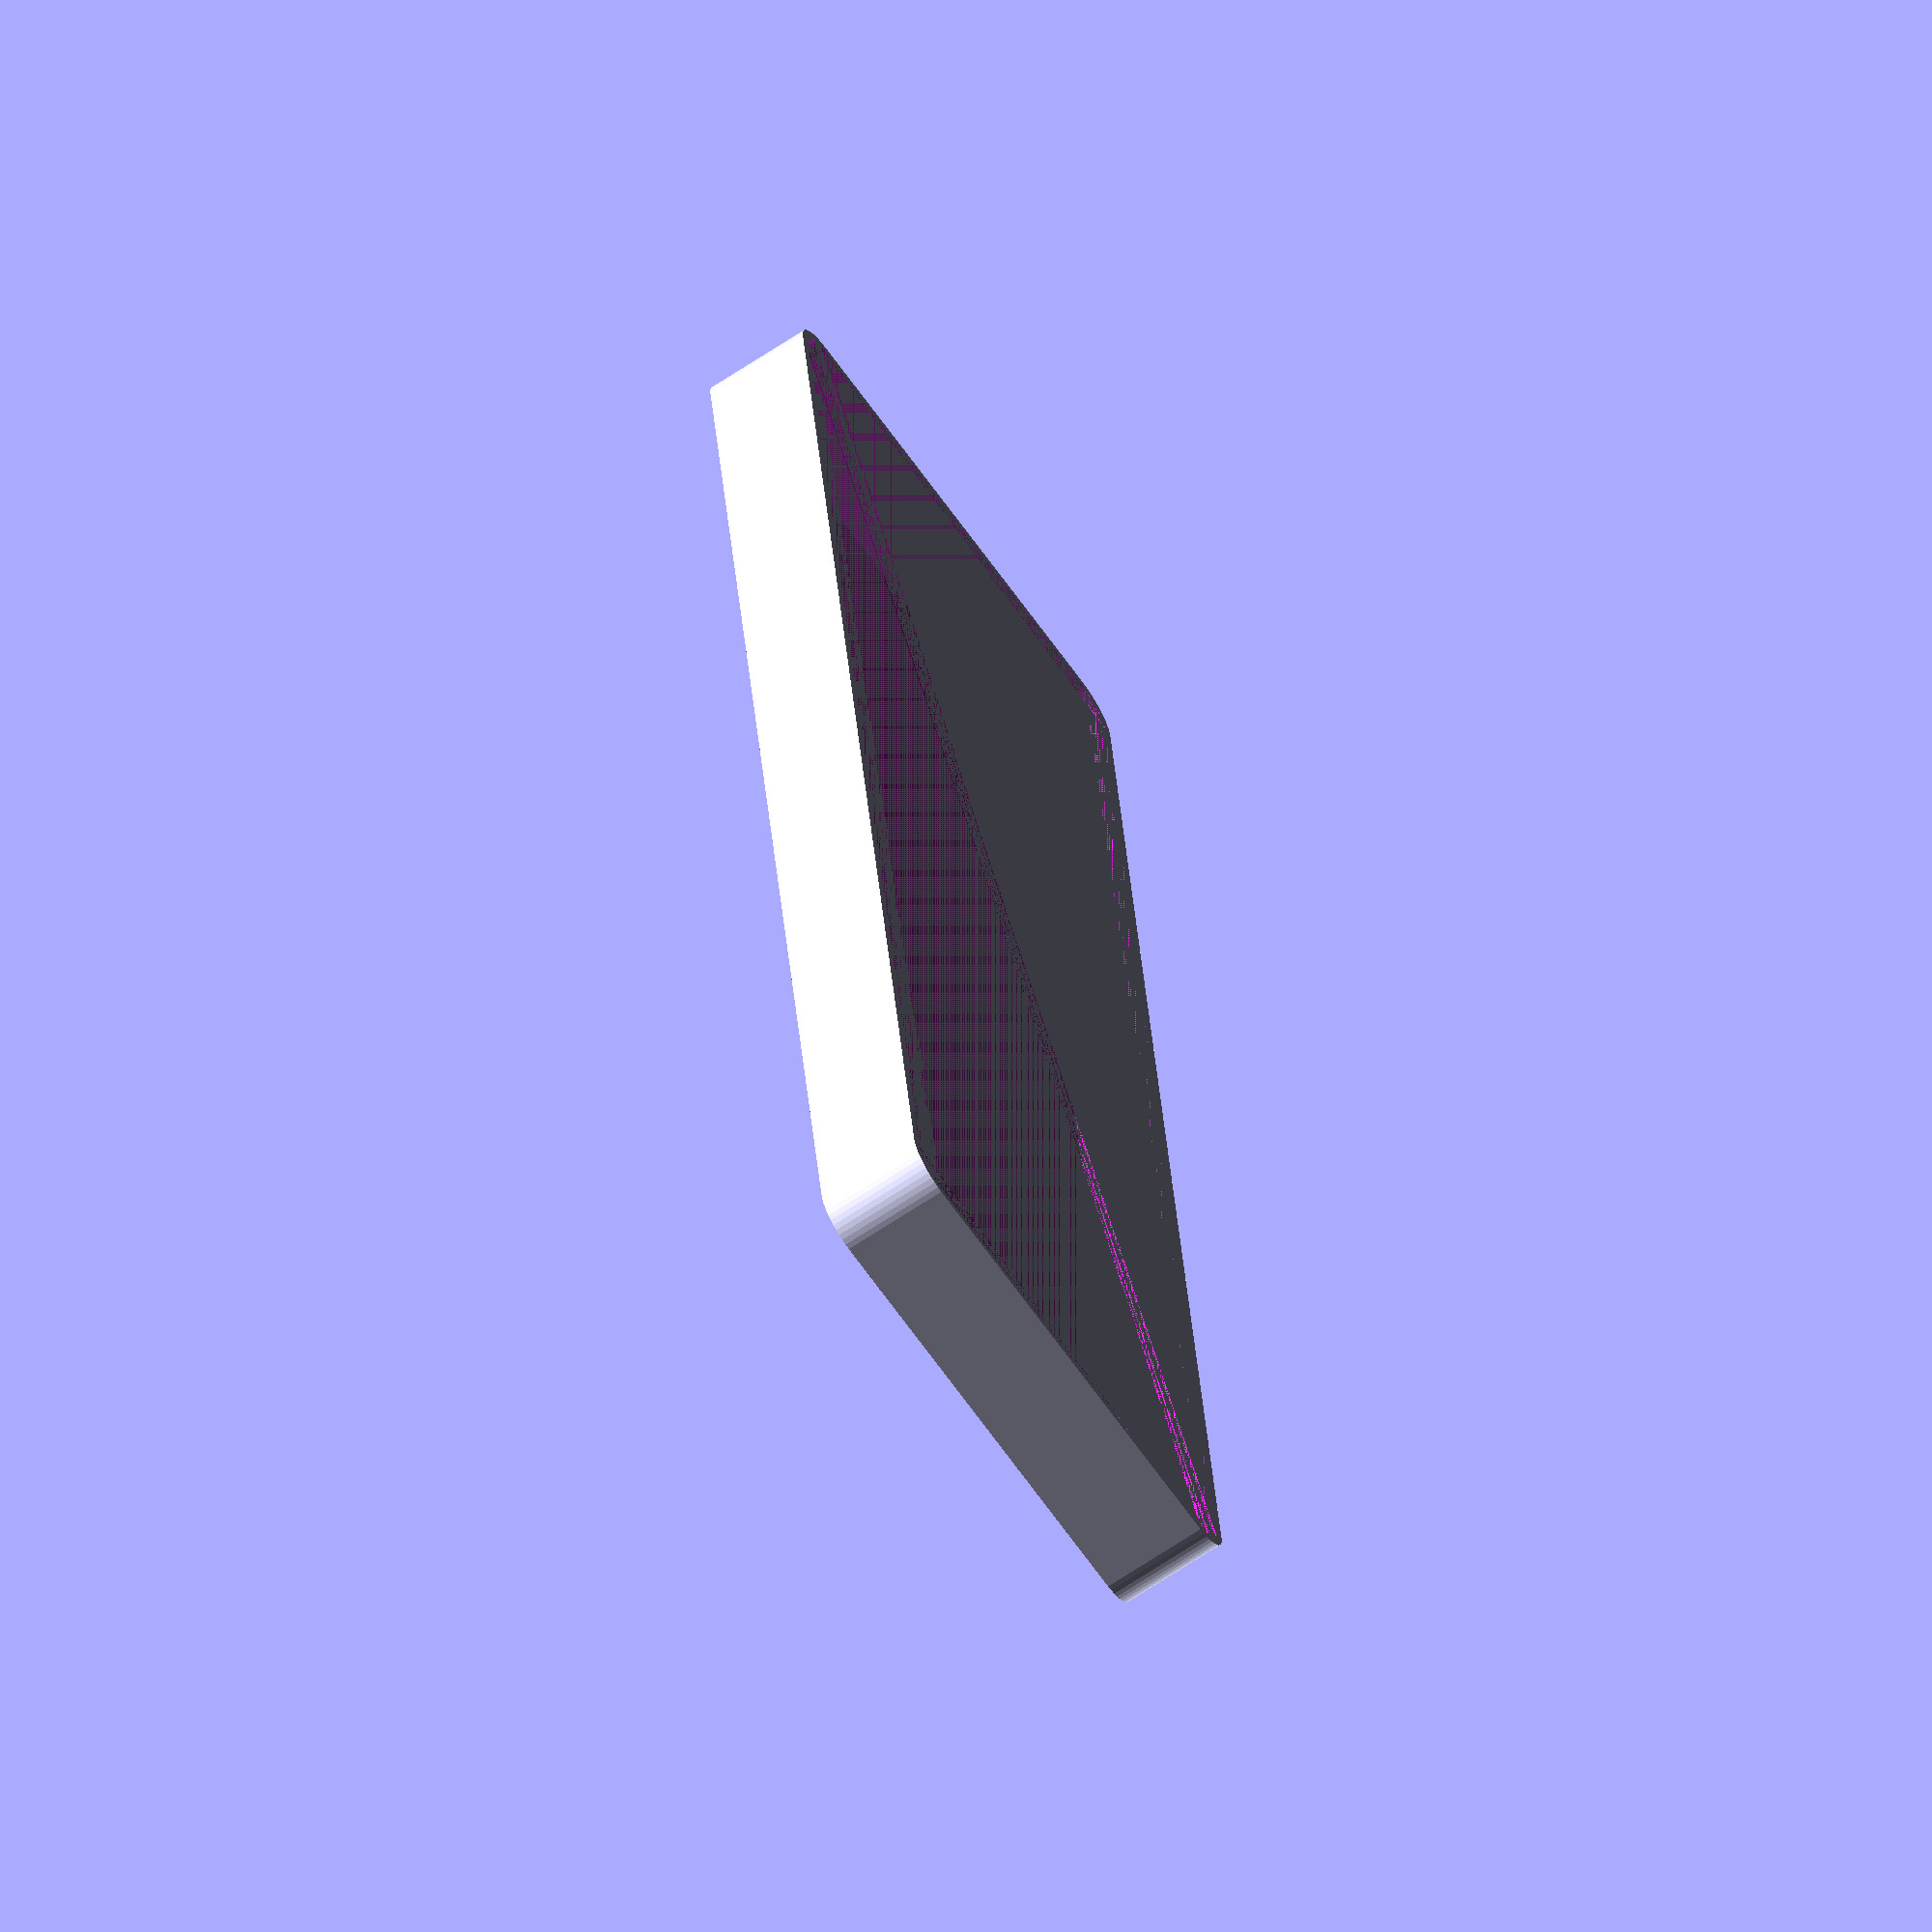
<openscad>
$fn = 50;


difference() {
	union() {
		hull() {
			translate(v = [-25.0000000000, 92.5000000000, 0]) {
				cylinder(h = 12, r = 5);
			}
			translate(v = [25.0000000000, 92.5000000000, 0]) {
				cylinder(h = 12, r = 5);
			}
			translate(v = [-25.0000000000, -92.5000000000, 0]) {
				cylinder(h = 12, r = 5);
			}
			translate(v = [25.0000000000, -92.5000000000, 0]) {
				cylinder(h = 12, r = 5);
			}
		}
	}
	union() {
		translate(v = [0, 0, 2]) {
			hull() {
				translate(v = [-25.0000000000, 92.5000000000, 0]) {
					cylinder(h = 10, r = 4);
				}
				translate(v = [25.0000000000, 92.5000000000, 0]) {
					cylinder(h = 10, r = 4);
				}
				translate(v = [-25.0000000000, -92.5000000000, 0]) {
					cylinder(h = 10, r = 4);
				}
				translate(v = [25.0000000000, -92.5000000000, 0]) {
					cylinder(h = 10, r = 4);
				}
			}
		}
	}
}
</openscad>
<views>
elev=247.6 azim=173.3 roll=236.2 proj=o view=solid
</views>
